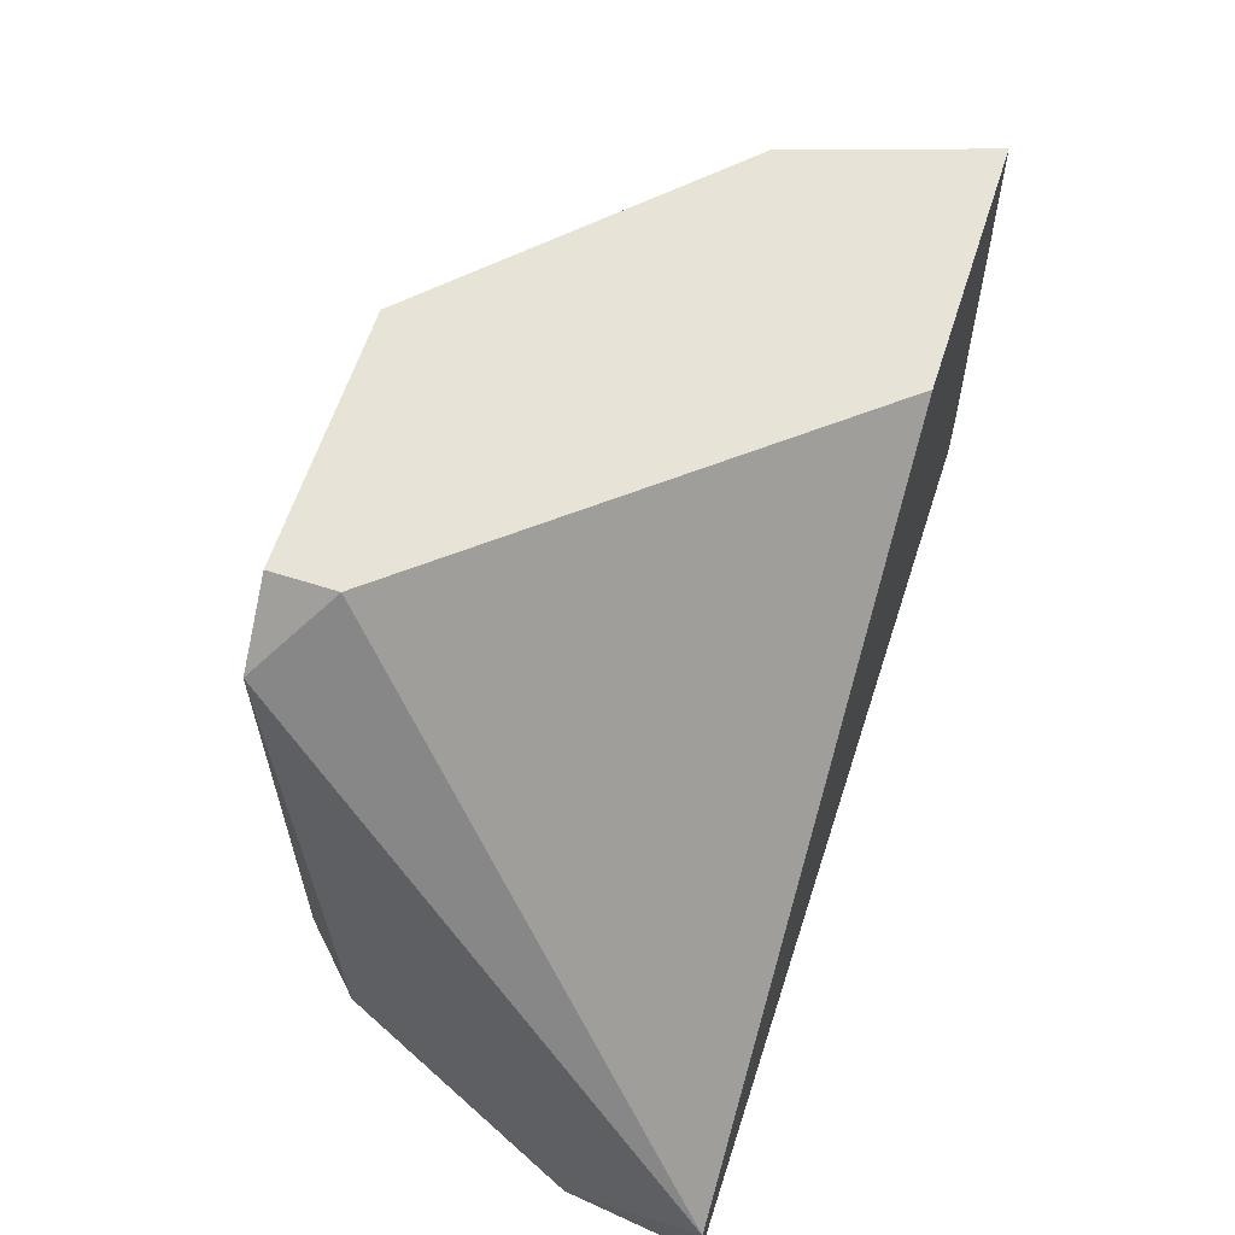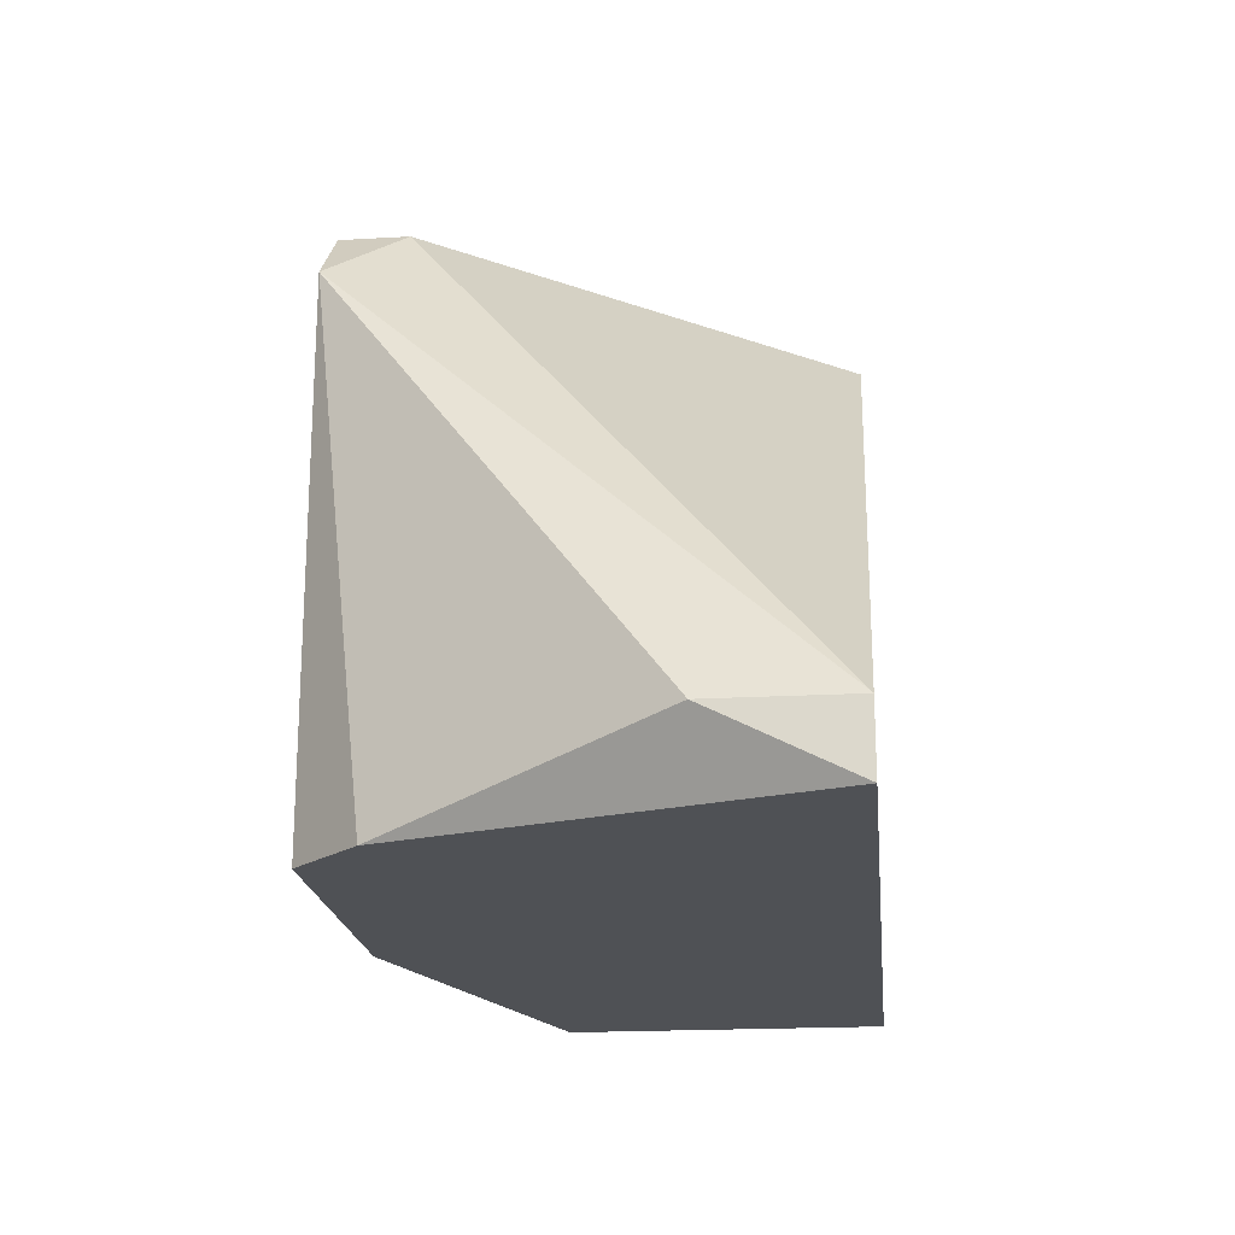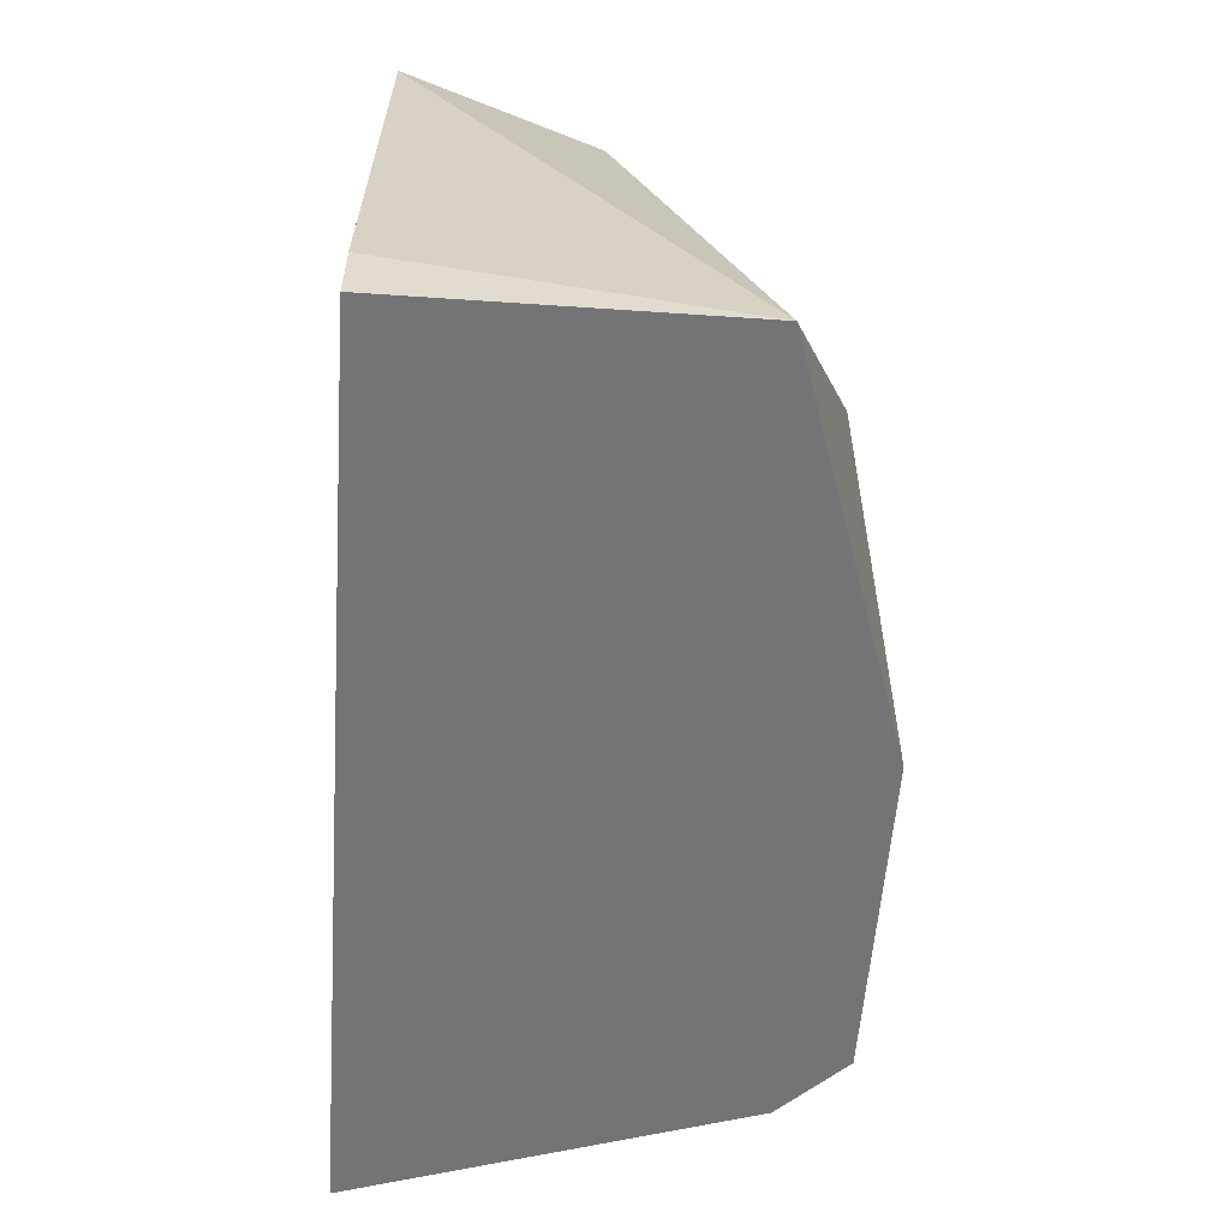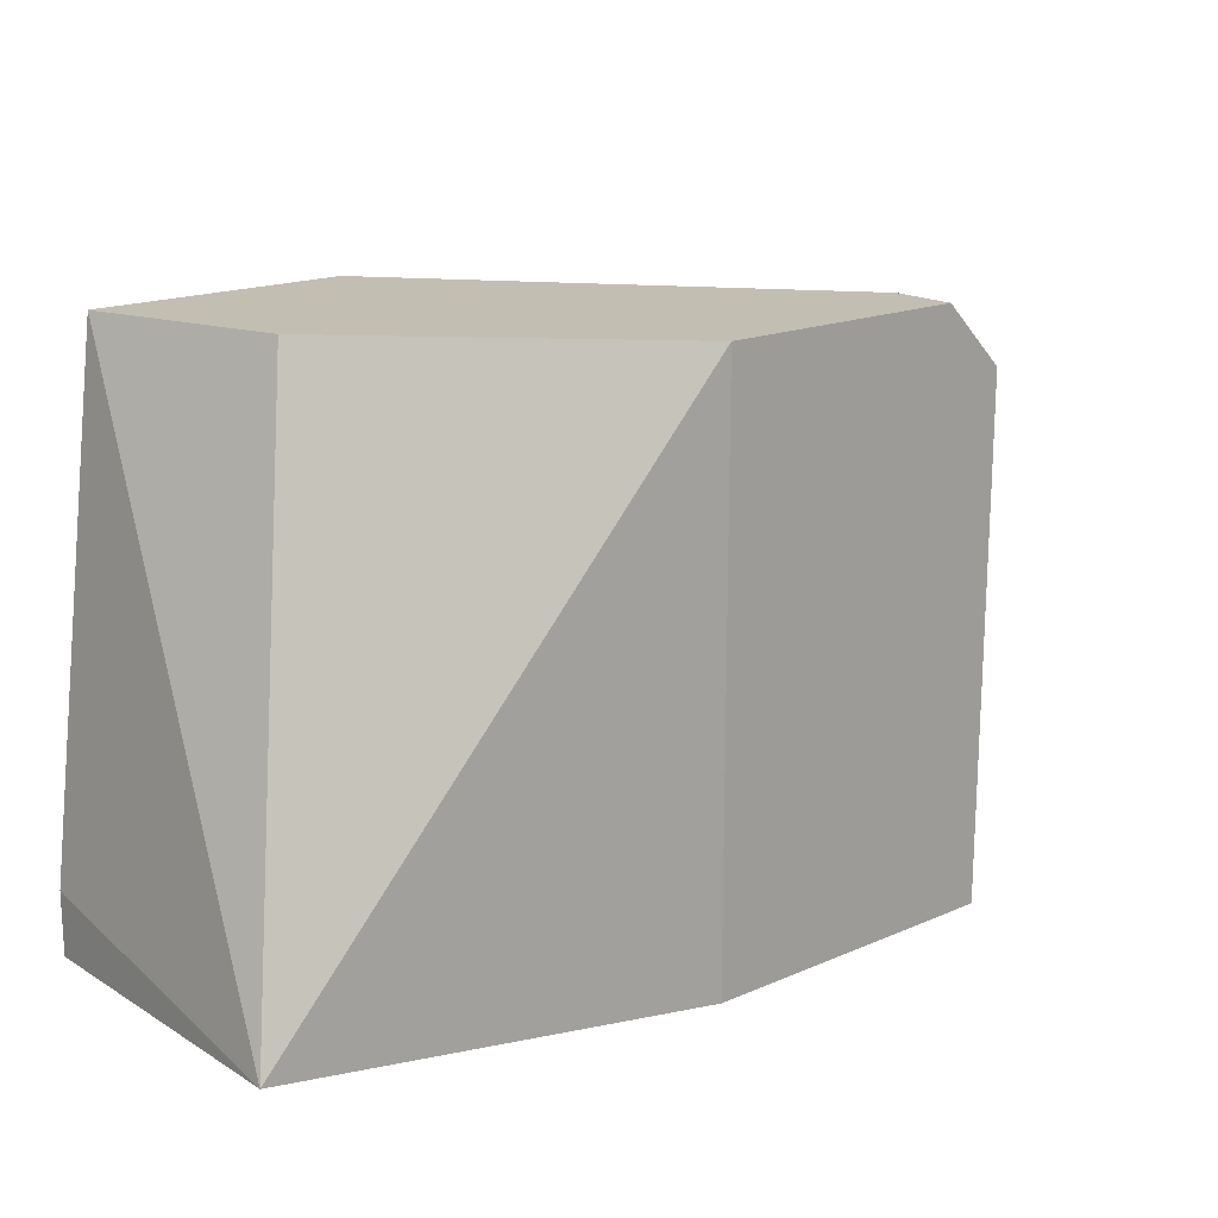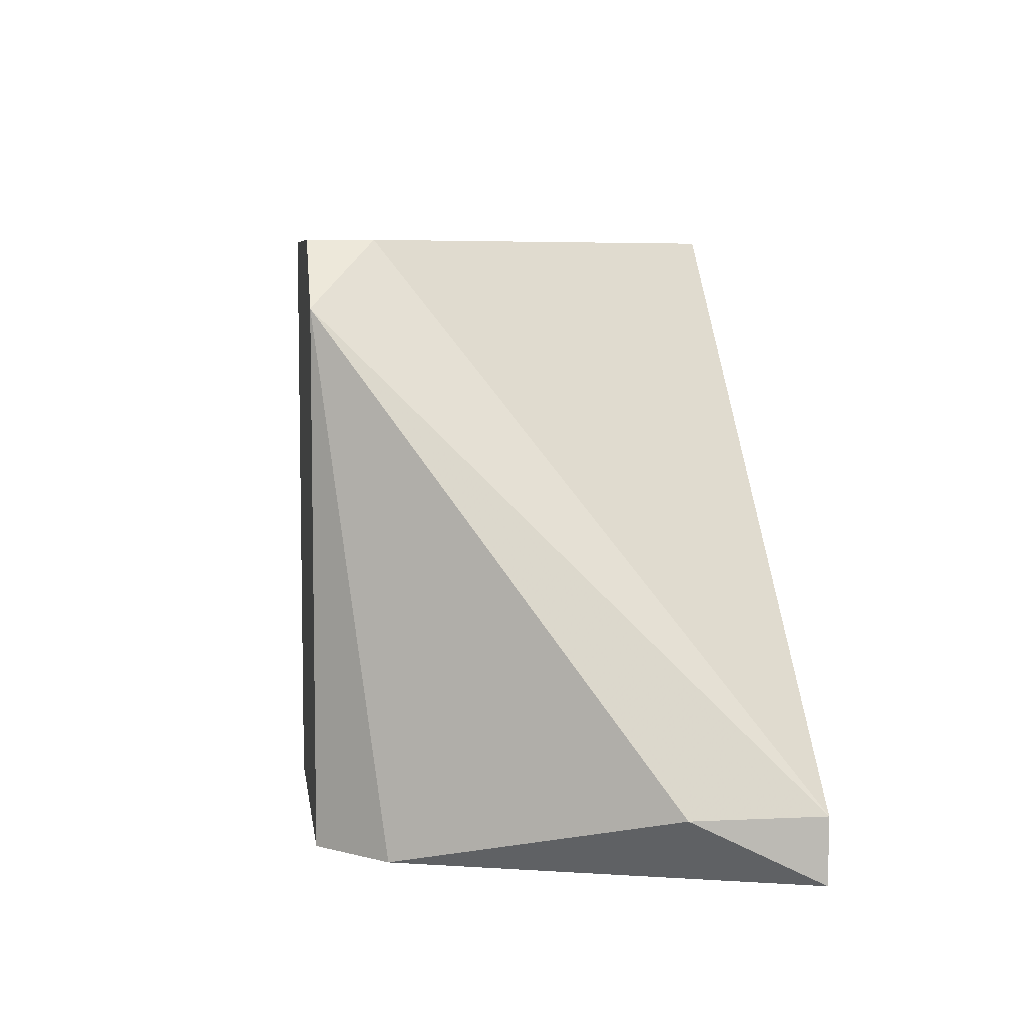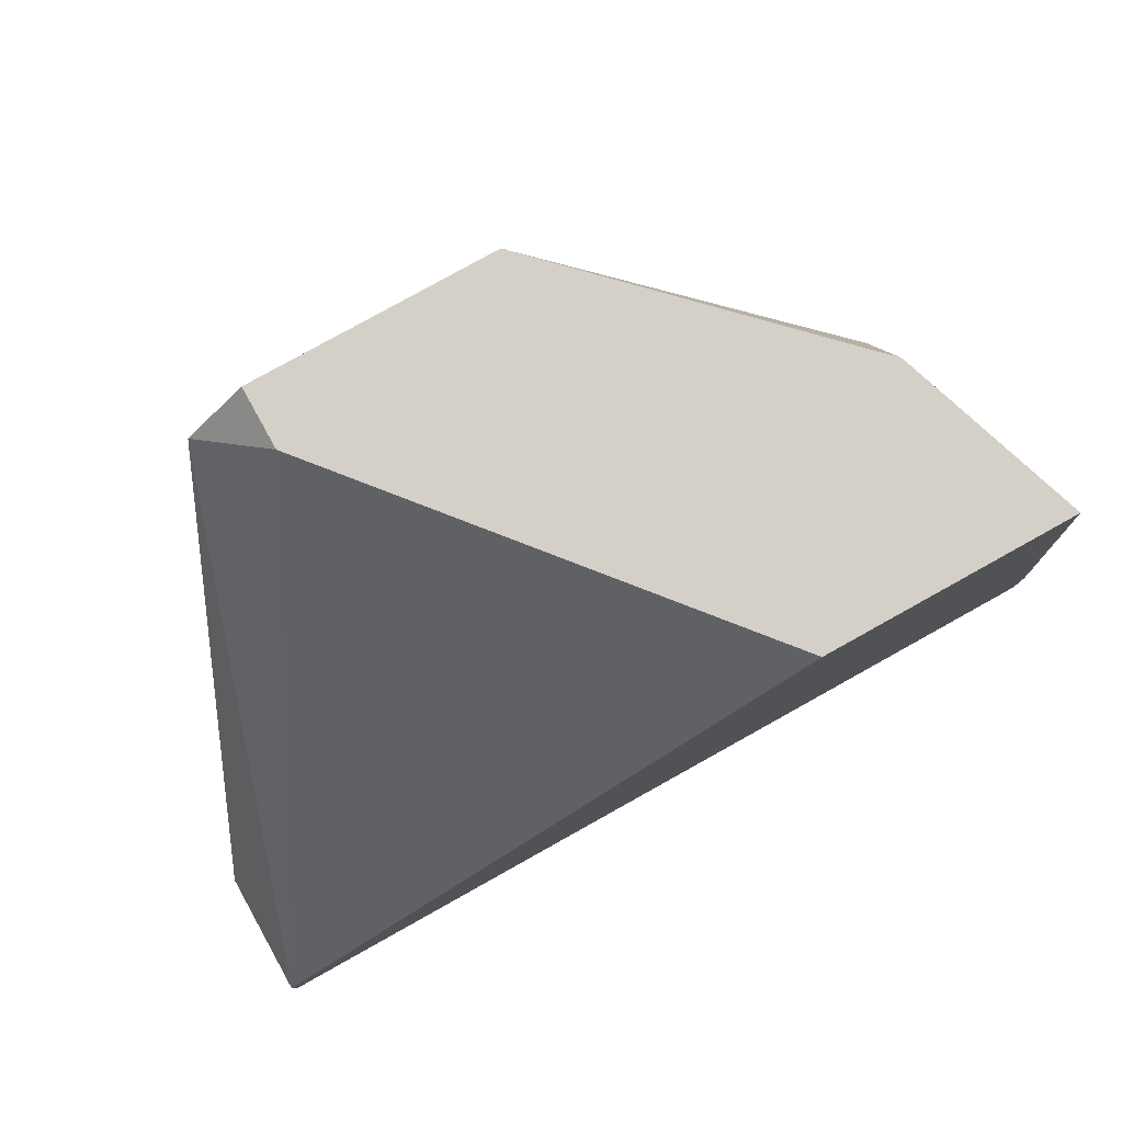
<metadata>
{"format":"obj","ext":"obj","renderer":"f3d","projection":"perspective","resolution":1024,"background":"white","views":[{"elev":61.7,"azim":-72.0,"up":"+Y"},{"elev":-19.8,"azim":-84.0,"up":"+Y"},{"elev":-56.3,"azim":85.9,"up":"+Y"},{"elev":17.5,"azim":139.6,"up":"+Y"},{"elev":6.8,"azim":-97.8,"up":"+Y"},{"elev":79.9,"azim":-29.1,"up":"+Y"}]}
</metadata>
<code>
v 0.03438 0.005387 0.006089
v 0.03551 -0.004846 0.000405
v 0.03551 -0.004846 0.006089
v 0.03551 -0.003708 0.006089
v 0.0196 -0.004846 0.006089
v 0.0196 -0.003708 0.003815
v 0.0196 -0.003708 0.006089
v 0.02301 -0.004846 -0.001869
v 0.02301 0.004249 -0.001869
v 0.02869 -0.004846 -0.001869
v 0.02869 0.005387 -0.001869
v 0.02414 0.005387 -0.000732
v 0.02414 0.005387 -0.001869
v 0.02983 0.005387 0.006089
v 0.02187 -0.004846 -0.000732
v 0.03324 0.005387 0.002677
f 7 9 6
f 4 1 5
f 1 4 2
f 5 15 2
f 13 1 11
f 5 1 14
f 1 13 14
f 2 15 10
f 11 2 10
f 13 11 10
f 5 14 7
f 1 2 16
f 2 11 16
f 11 1 16
f 4 5 3
f 2 4 3
f 5 2 3
f 13 10 9
f 9 7 12
f 14 13 12
f 7 14 12
f 13 9 12
f 10 15 8
f 15 9 8
f 9 10 8
f 15 5 6
f 5 7 6
f 9 15 6

</code>
